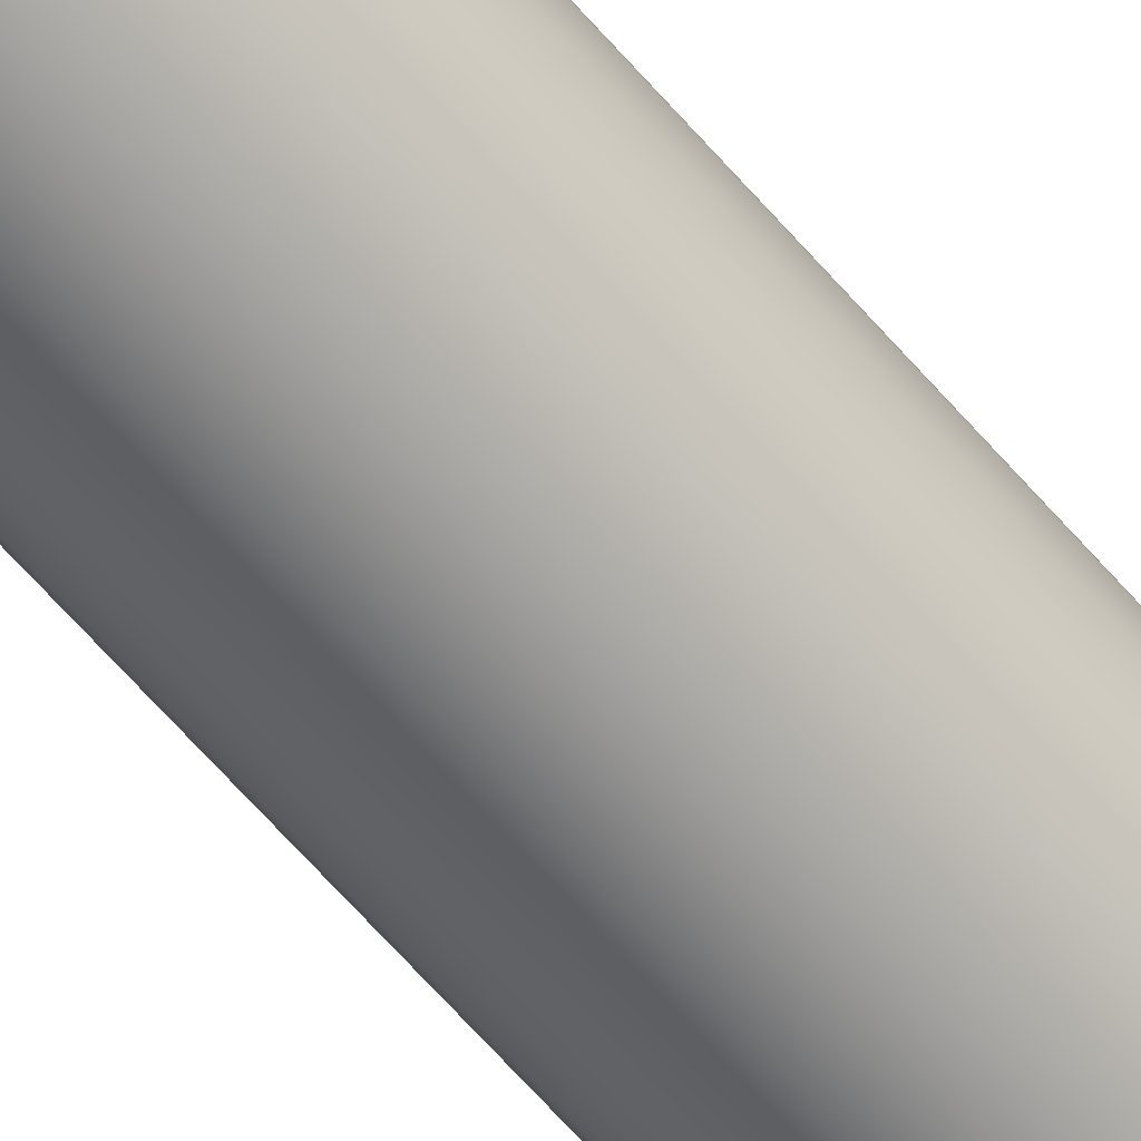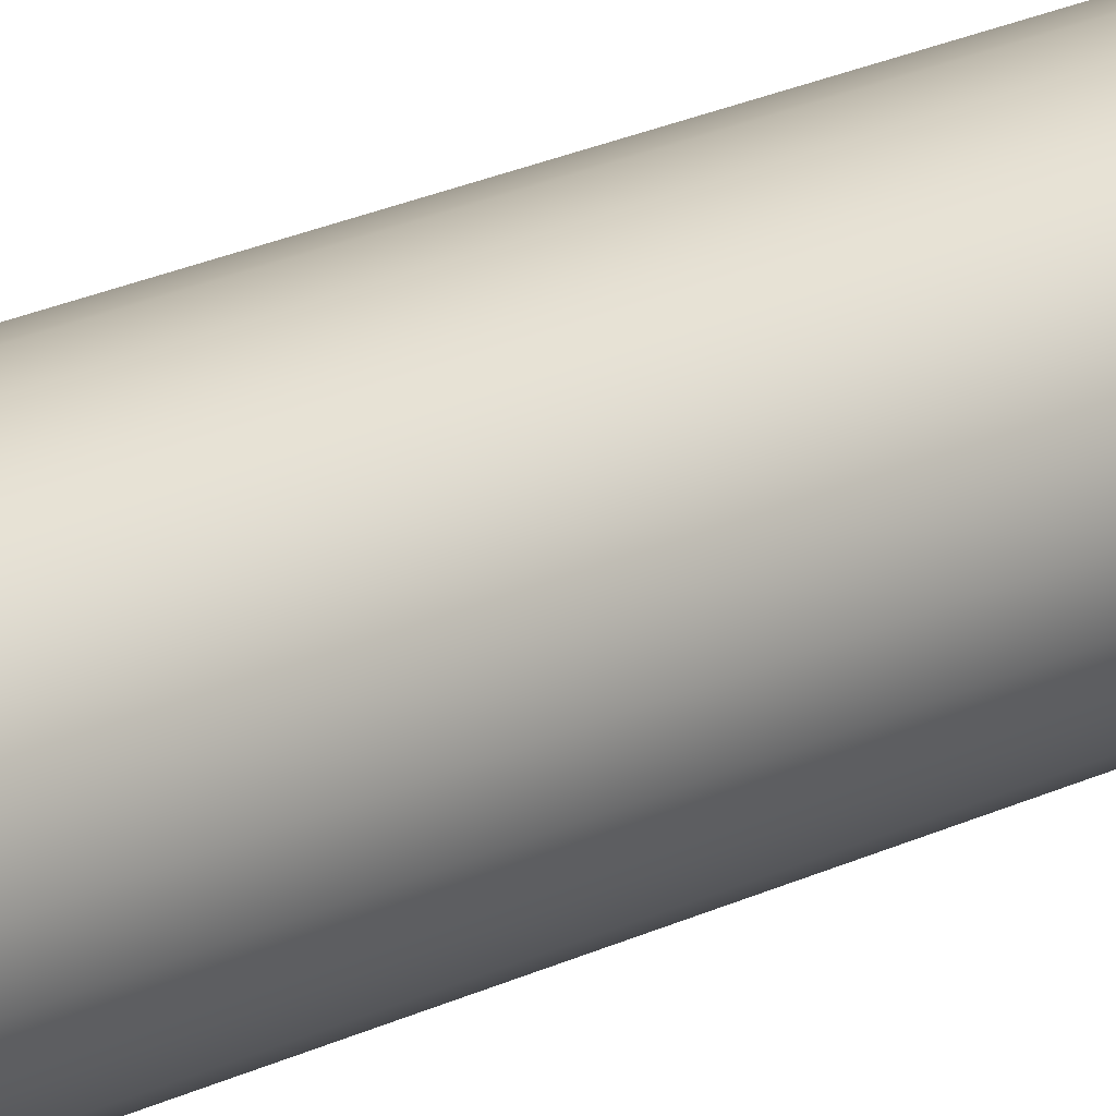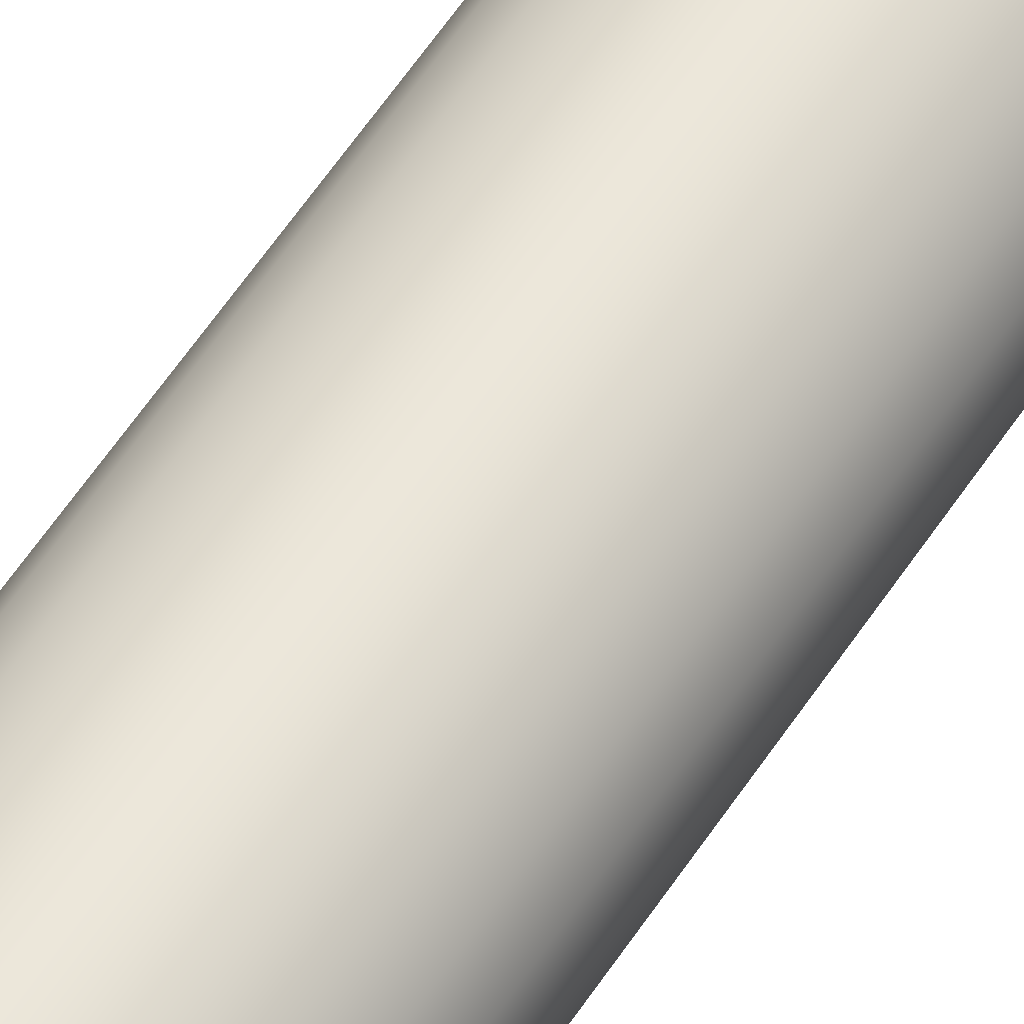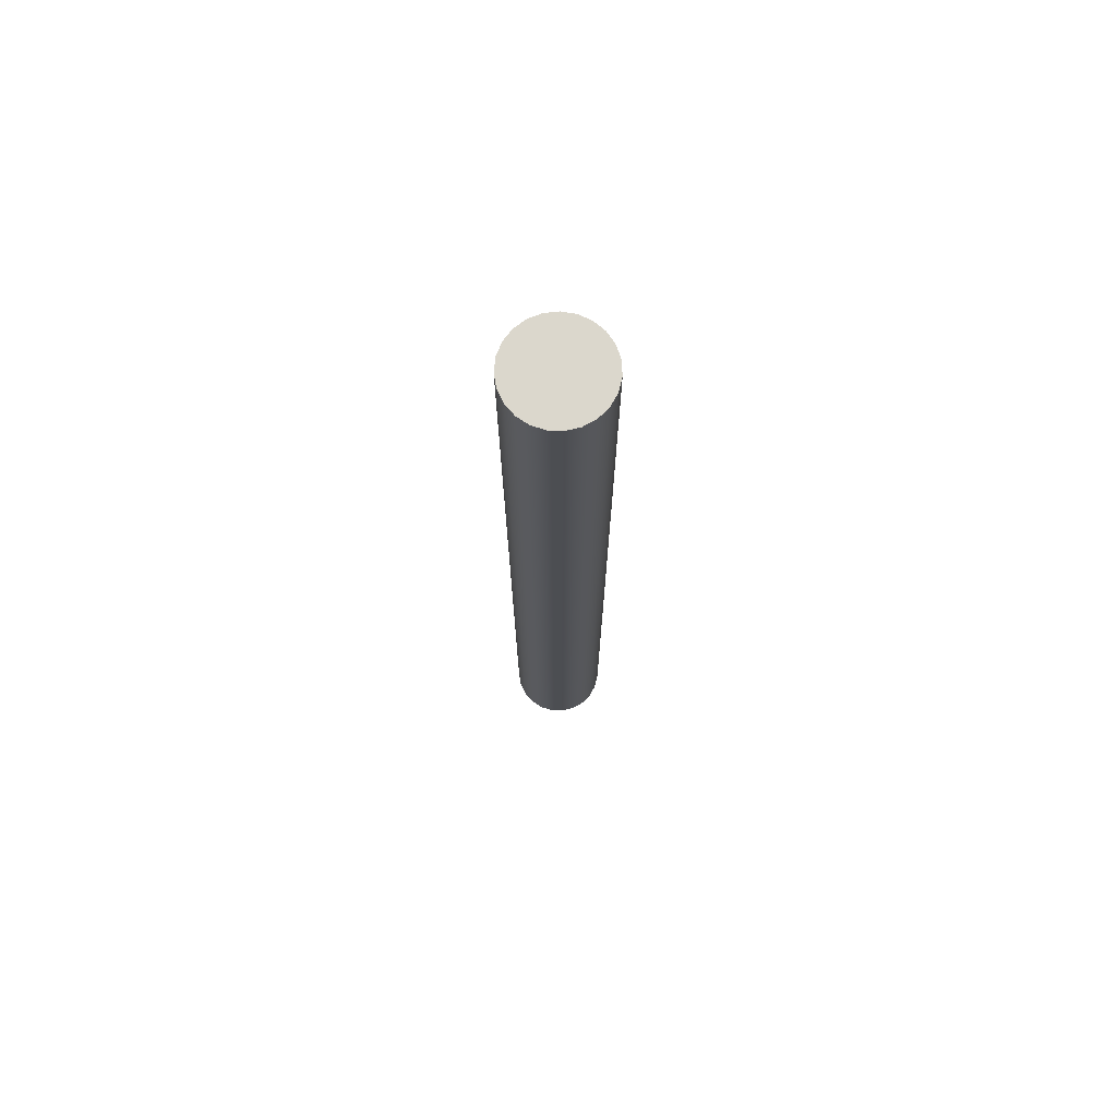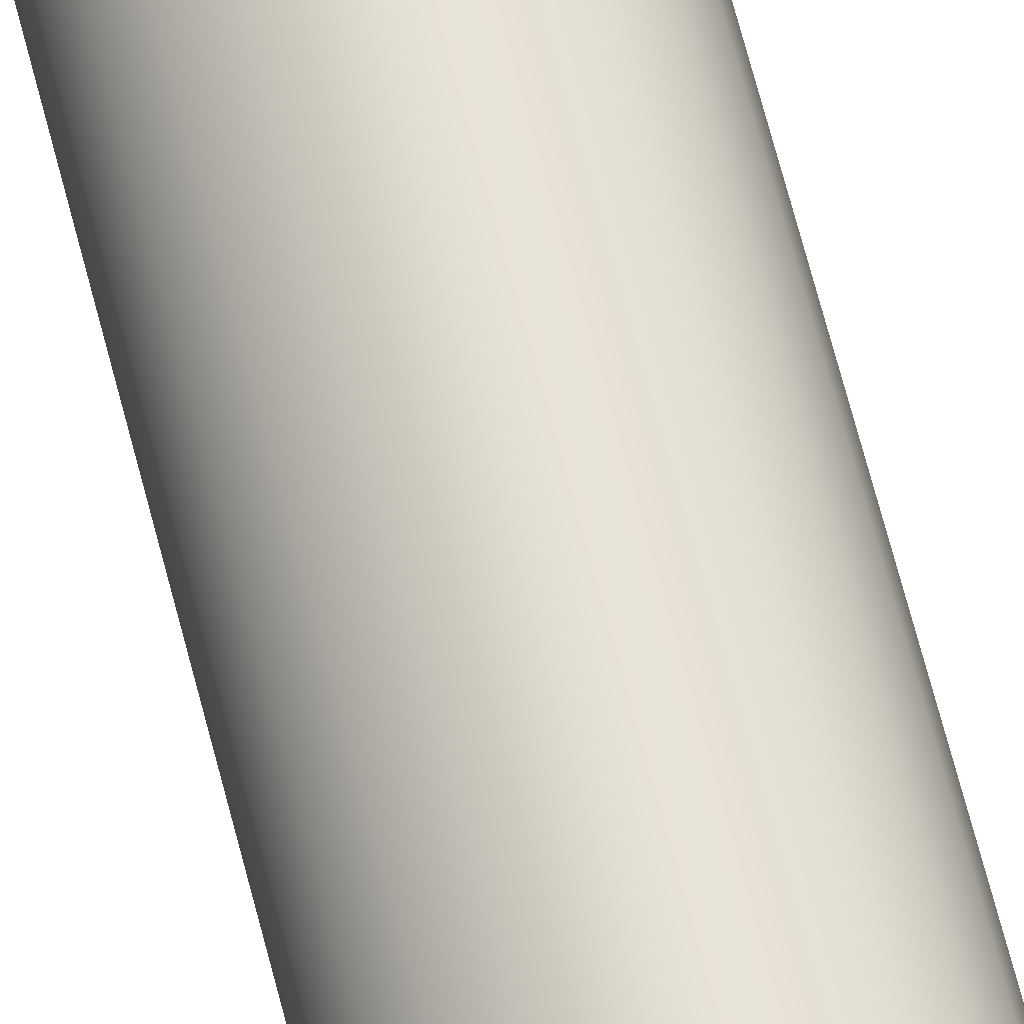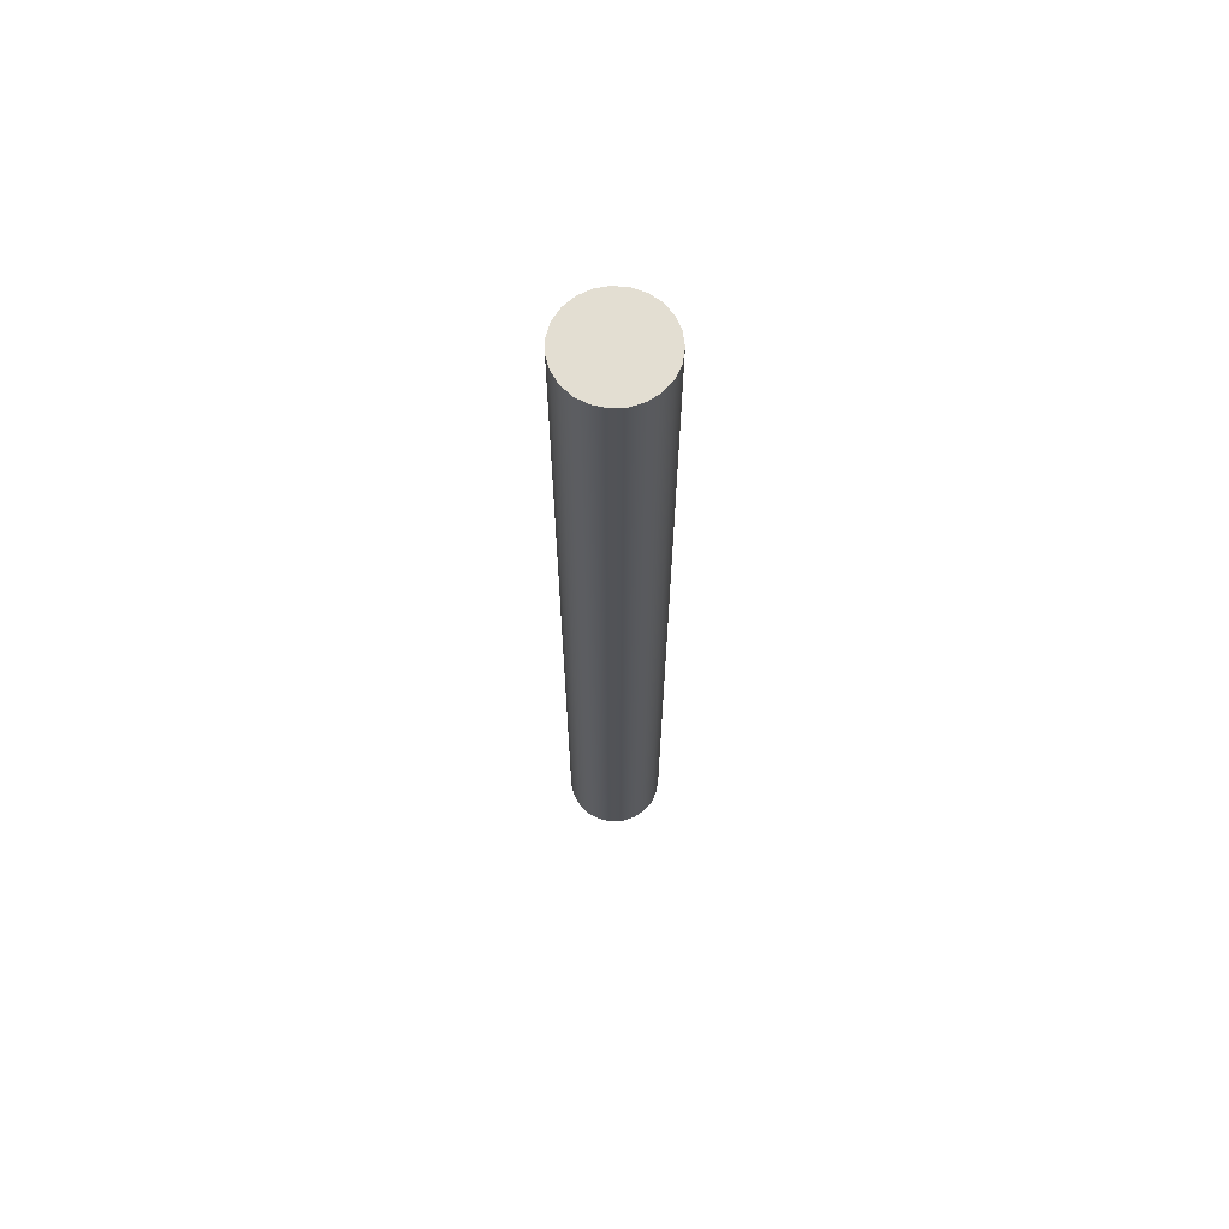
<metadata>
{"format":"obj","ext":"obj","renderer":"f3d","projection":"perspective","resolution":1024,"background":"white","views":[{"elev":-63.8,"azim":40.7,"up":"+Z"},{"elev":18.0,"azim":-136.2,"up":"+Z"},{"elev":54.4,"azim":-148.2,"up":"+Z"},{"elev":73.1,"azim":170.2,"up":"+Y"},{"elev":64.5,"azim":-14.1,"up":"+Z"},{"elev":67.6,"azim":-22.6,"up":"+Y"}]}
</metadata>
<code>
v 51 30 1.837e-16
v 51.06 30 -0.4047
v 51.22 30 -0.7794
v 51.48 30 -1.096
v 51.81 30 -1.332
v 52.19 30 -1.469
v 52.6 30 -1.497
v 53 30 -1.413
v 53.37 30 -1.225
v 53.66 30 -0.9466
v 53.88 30 -0.5976
v 53.99 30 -0.2042
v 53.99 30 0.2042
v 53.88 30 0.5976
v 53.66 30 0.9466
v 53.37 30 1.225
v 53 30 1.413
v 52.6 30 1.497
v 52.19 30 1.469
v 51.81 30 1.332
v 51.48 30 1.096
v 51.22 30 0.7794
v 51.06 30 0.4047
v 51 0 1.837e-16
v 51.06 0 0.4047
v 51.22 0 0.7794
v 51.48 0 1.096
v 51.81 0 1.332
v 52.19 0 1.469
v 52.6 0 1.497
v 53 0 1.413
v 53.37 0 1.225
v 53.66 0 0.9466
v 53.88 0 0.5976
v 53.99 0 0.2042
v 53.99 0 -0.2042
v 53.88 0 -0.5976
v 53.66 0 -0.9466
v 53.37 0 -1.225
v 53 0 -1.413
v 52.6 0 -1.497
v 52.19 0 -1.469
v 51.81 0 -1.332
v 51.48 0 -1.096
v 51.22 0 -0.7794
v 51.06 0 -0.4047
v 51 0 1.837e-16
v 51 30 1.837e-16
v 51 30 1.837e-16
v 51.06 30 0.4047
v 51.22 30 0.7794
v 51.48 30 1.096
v 51.81 30 1.332
v 52.19 30 1.469
v 52.6 30 1.497
v 53 30 1.413
v 53.37 30 1.225
v 53.66 30 0.9466
v 53.88 30 0.5976
v 53.99 30 0.2042
v 53.99 30 -0.2042
v 53.88 30 -0.5976
v 53.66 30 -0.9466
v 53.37 30 -1.225
v 53 30 -1.413
v 52.6 30 -1.497
v 52.19 30 -1.469
v 51.81 30 -1.332
v 51.48 30 -1.096
v 51.22 30 -0.7794
v 51.06 30 -0.4047
v 51 0 1.837e-16
v 51.06 0 -0.4047
v 51.22 0 -0.7794
v 51.48 0 -1.096
v 51.81 0 -1.332
v 52.19 0 -1.469
v 52.6 0 -1.497
v 53 0 -1.413
v 53.37 0 -1.225
v 53.66 0 -0.9466
v 53.88 0 -0.5976
v 53.99 0 -0.2042
v 53.99 0 0.2042
v 53.88 0 0.5976
v 53.66 0 0.9466
v 53.37 0 1.225
v 53 0 1.413
v 52.6 0 1.497
v 52.19 0 1.469
v 51.81 0 1.332
v 51.48 0 1.096
v 51.22 0 0.7794
v 51.06 0 0.4047
g 013fa046-e2d7-11ea-929e-54bf646e7e1f
f 2 46 1
f 1 46 47
f 48 24 23
f 23 24 25
f 23 25 22
f 22 25 26
f 22 26 21
f 21 26 27
f 21 27 20
f 20 27 28
f 20 28 19
f 19 28 29
f 19 29 18
f 18 29 30
f 18 30 17
f 17 30 31
f 17 31 16
f 16 31 32
f 16 32 15
f 15 32 33
f 15 33 14
f 14 33 34
f 14 34 13
f 13 34 35
f 13 35 12
f 12 35 36
f 12 36 11
f 11 36 37
f 11 37 10
f 10 37 38
f 10 38 9
f 9 38 39
f 9 39 8
f 8 39 40
f 8 40 7
f 7 40 41
f 7 41 6
f 6 41 42
f 6 42 5
f 5 42 43
f 5 43 4
f 4 43 44
f 4 44 3
f 3 44 45
f 3 45 2
f 2 45 46
g 00fa8f6e-e2d7-11ea-9927-54bf646e7e1f
f 49 50 71
f 71 50 70
f 70 50 51
f 70 51 69
f 69 51 52
f 69 52 68
f 68 52 53
f 68 53 67
f 67 53 54
f 67 54 66
f 66 54 65
f 65 54 64
f 64 54 63
f 63 54 62
f 62 54 61
f 61 54 60
f 60 54 59
f 59 54 58
f 58 54 57
f 57 54 56
f 56 54 55
g 00fb04d4-e2d7-11ea-8287-54bf646e7e1f
f 72 73 94
f 94 73 74
f 94 74 93
f 93 74 75
f 93 75 92
f 92 75 76
f 92 76 91
f 91 76 77
f 91 77 90
f 90 77 78
f 90 78 79
f 79 80 90
f 90 80 81
f 90 81 82
f 82 83 90
f 90 83 84
f 90 84 85
f 85 86 90
f 90 86 87
f 90 87 88
f 88 89 90

</code>
